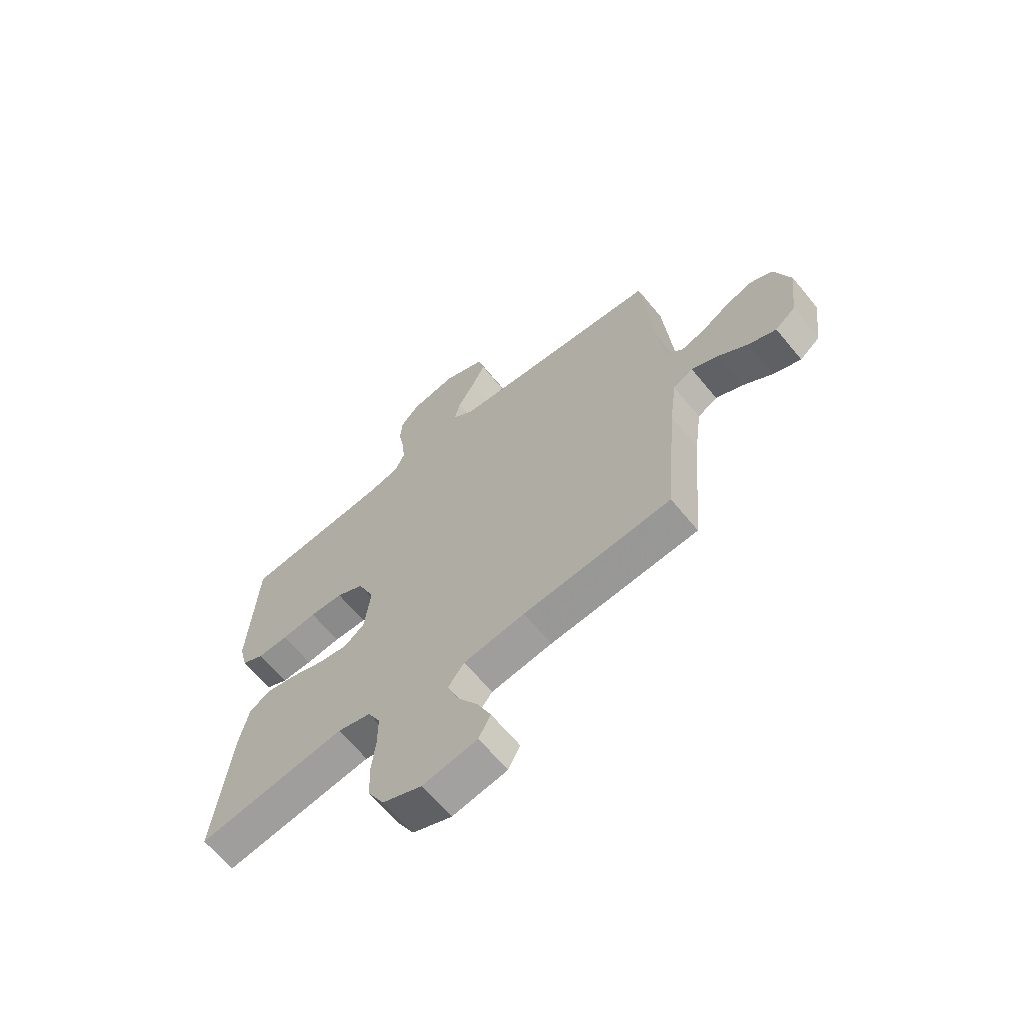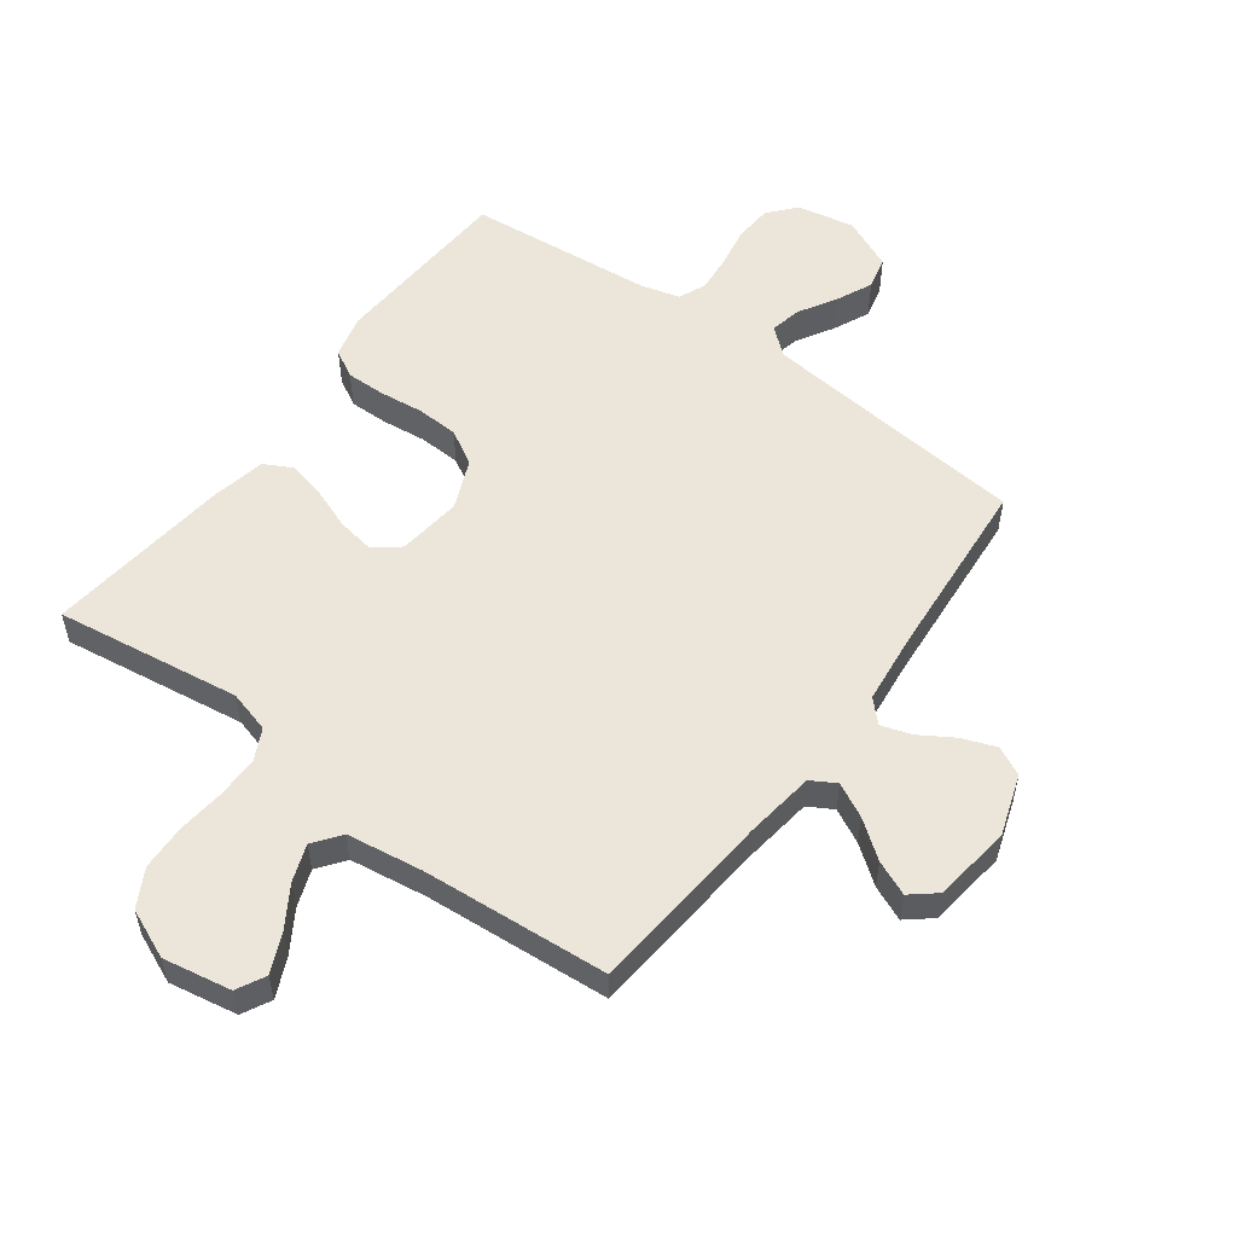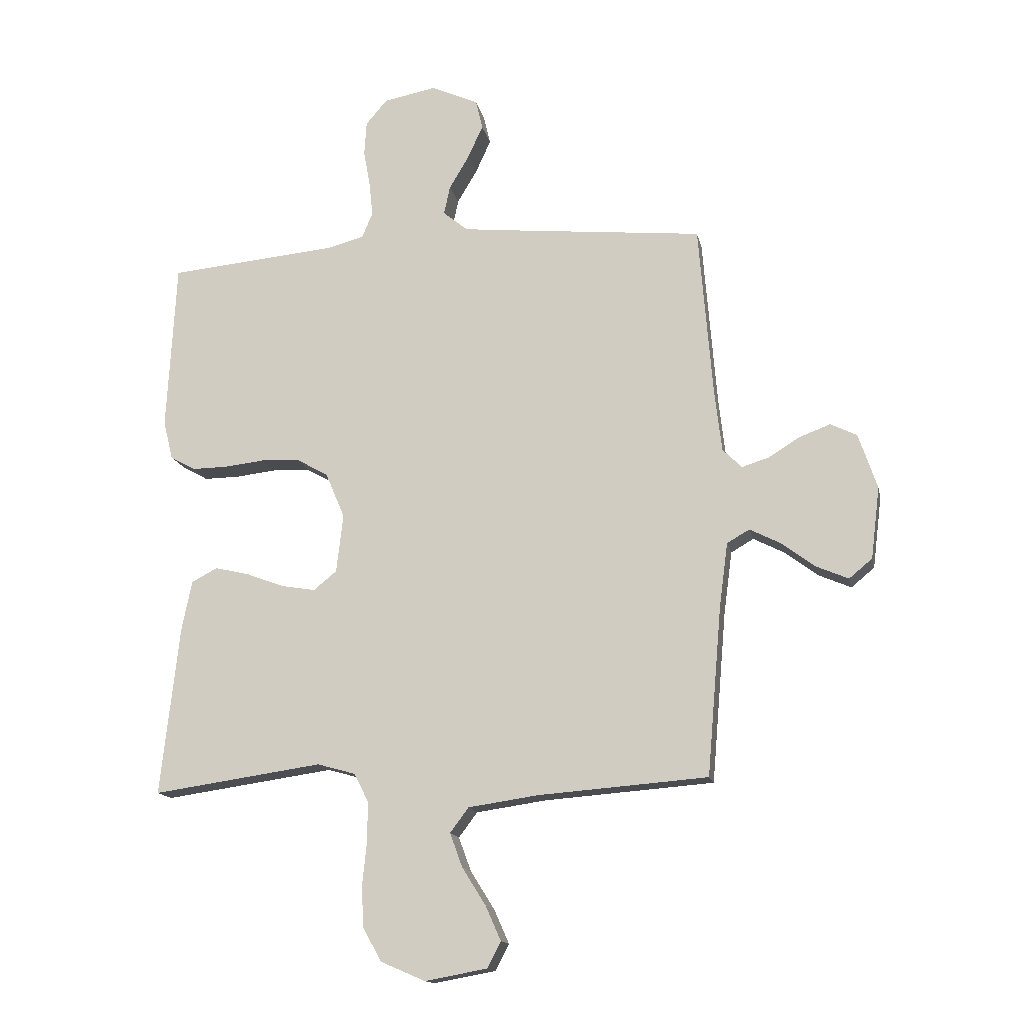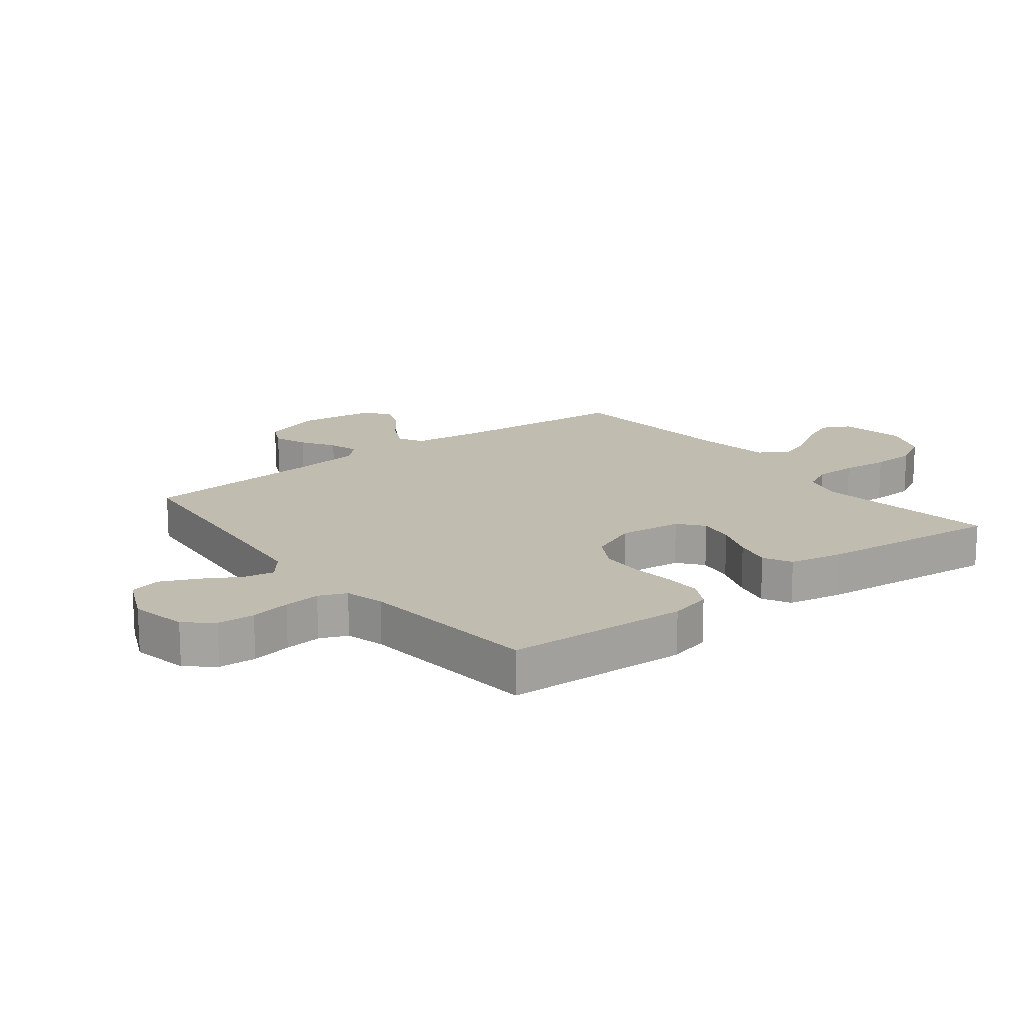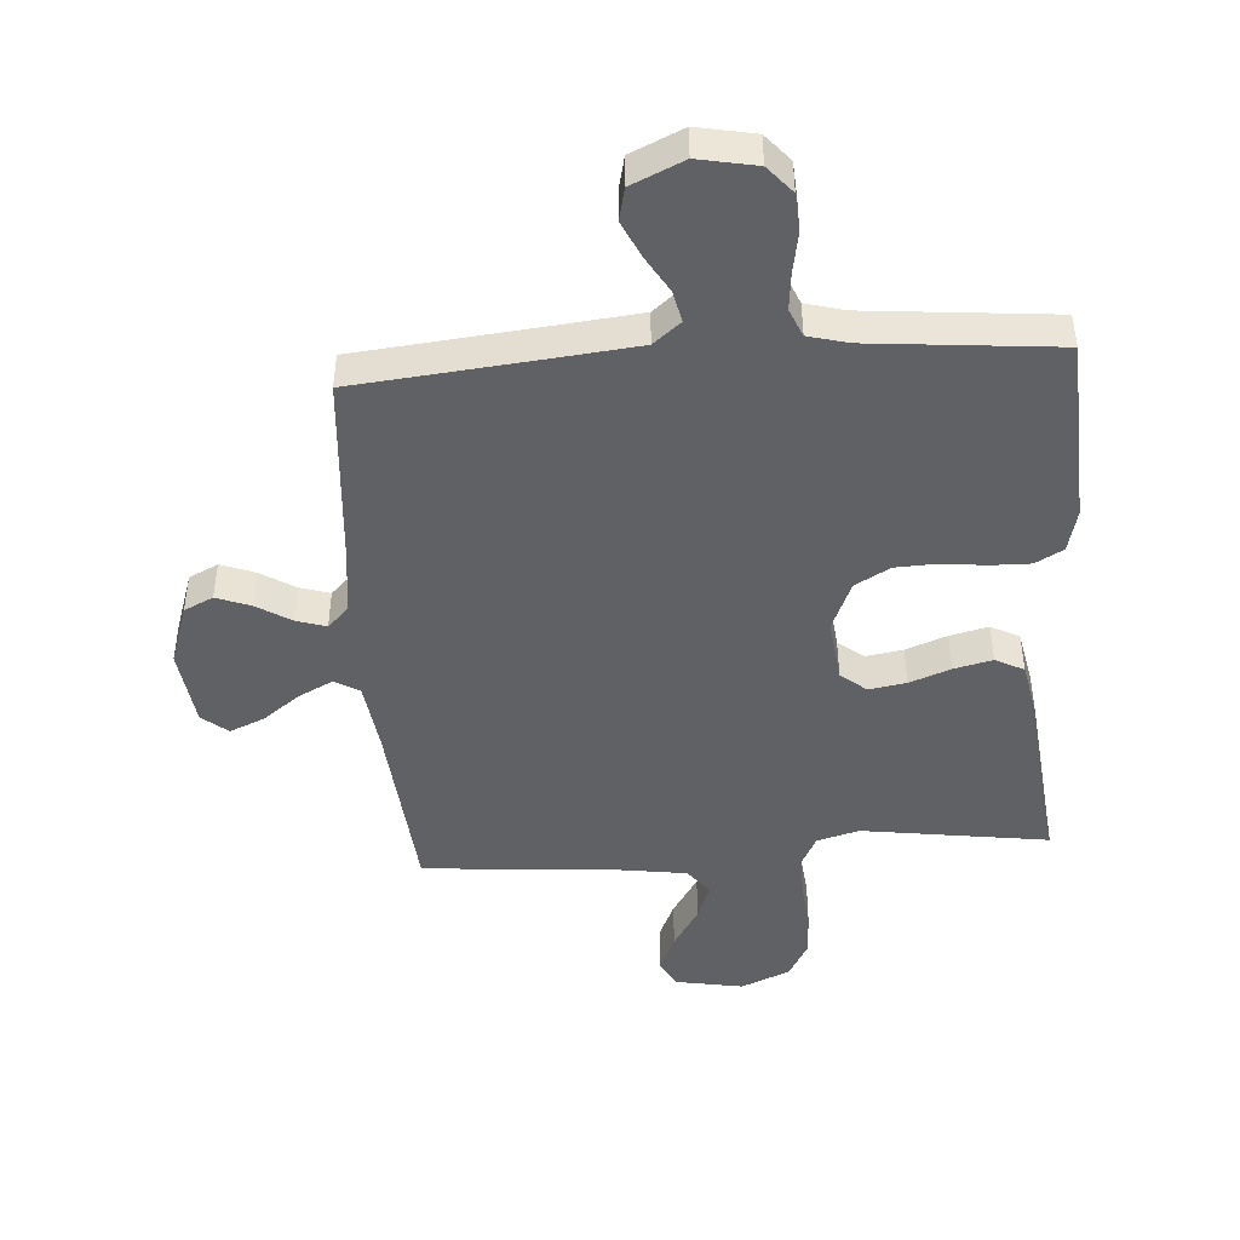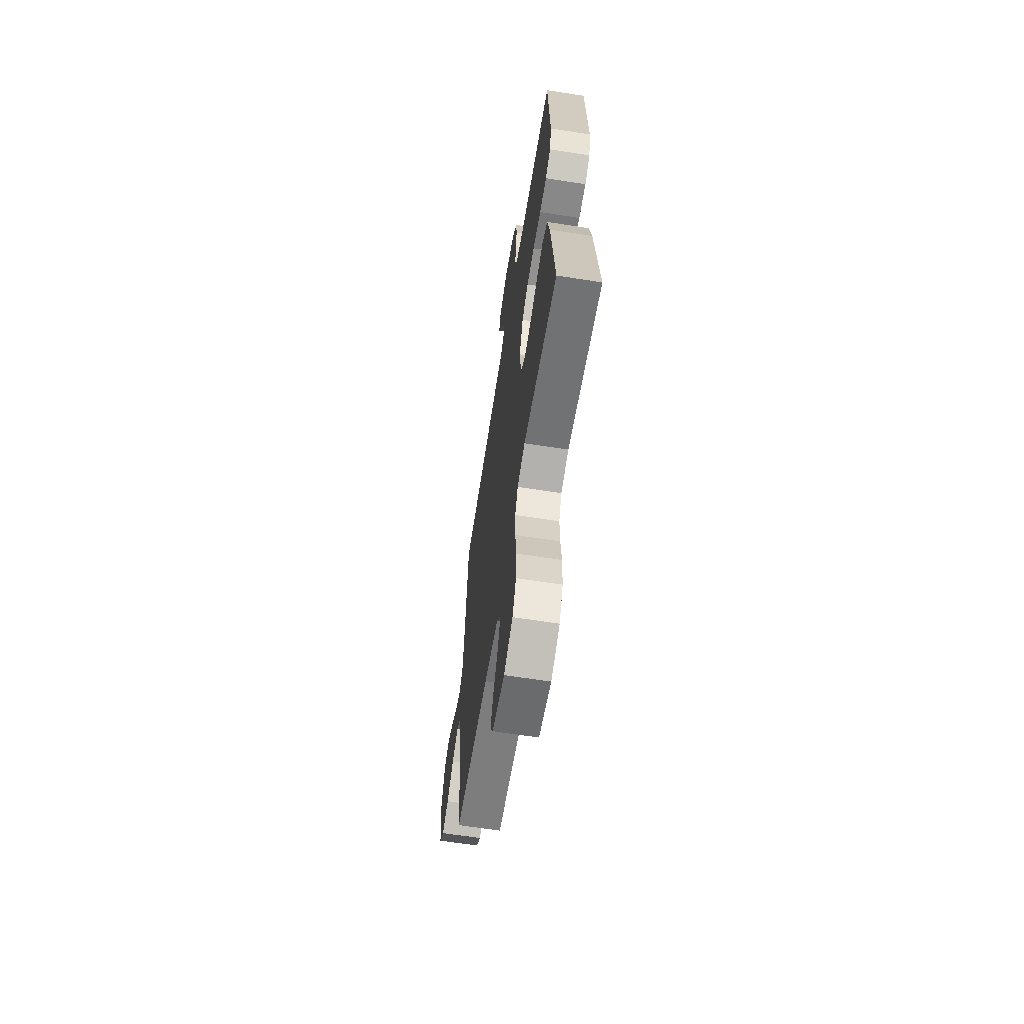
<metadata>
{"format":"obj","ext":"obj","renderer":"f3d","projection":"perspective","resolution":1024,"background":"white","views":[{"elev":-65.3,"azim":-140.5,"up":"+Z"},{"elev":54.5,"azim":-143.5,"up":"+Y"},{"elev":-14.8,"azim":-168.4,"up":"+Z"},{"elev":16.6,"azim":51.9,"up":"+Y"},{"elev":-45.5,"azim":4.0,"up":"+Y"},{"elev":-63.6,"azim":81.0,"up":"+Z"}]}
</metadata>
<code>
v -0.5 0.07 0.5
v -0.2 0.07 0.53
v -0.067 0.07 0.544
v -0.023 0.07 0.58
v -0.034 0.07 0.631
v -0.069 0.07 0.69
v -0.096 0.07 0.749
v -0.084 0.07 0.801
v 0 0.07 0.839
v 0.093 0.07 0.821
v 0.131 0.07 0.777
v 0.135 0.07 0.716
v 0.123 0.07 0.65
v 0.117 0.07 0.59
v 0.136 0.07 0.545
v 0.2 0.07 0.528
v 0.5 0.07 0.5
v 0.516 0.07 0.2
v 0.499 0.07 0.131
v 0.454 0.07 0.106
v 0.391 0.07 0.107
v 0.32 0.07 0.115
v 0.252 0.07 0.112
v 0.196 0.07 0.08
v 0.162 0.07 0
v 0.174 0.07 -0.104
v 0.215 0.07 -0.137
v 0.275 0.07 -0.127
v 0.341 0.07 -0.102
v 0.403 0.07 -0.087
v 0.449 0.07 -0.111
v 0.467 0.07 -0.2
v 0.5 0.07 -0.5
v 0.2 0.07 -0.457
v 0.132 0.07 -0.476
v 0.107 0.07 -0.526
v 0.107 0.07 -0.595
v 0.115 0.07 -0.672
v 0.112 0.07 -0.745
v 0.079 0.07 -0.805
v 0 0.07 -0.839
v -0.11 0.07 -0.819
v -0.134 0.07 -0.773
v -0.107 0.07 -0.712
v -0.065 0.07 -0.645
v -0.043 0.07 -0.585
v -0.076 0.07 -0.541
v -0.2 0.07 -0.523
v -0.5 0.07 -0.5
v -0.526 0.07 -0.2
v -0.541 0.07 -0.087
v -0.581 0.07 -0.064
v -0.636 0.07 -0.092
v -0.696 0.07 -0.137
v -0.752 0.07 -0.161
v -0.793 0.07 -0.127
v -0.809 0.07 0
v -0.776 0.07 0.098
v -0.729 0.07 0.121
v -0.674 0.07 0.1
v -0.619 0.07 0.066
v -0.571 0.07 0.051
v -0.537 0.07 0.085
v -0.524 0.07 0.2
v -0.5 0 0.5
v -0.2 0 0.53
v -0.067 0 0.544
v -0.023 0 0.58
v -0.034 0 0.631
v -0.069 0 0.69
v -0.096 0 0.749
v -0.084 0 0.801
v 0 0 0.839
v 0.093 0 0.821
v 0.131 0 0.777
v 0.135 0 0.716
v 0.123 0 0.65
v 0.117 0 0.59
v 0.136 0 0.545
v 0.2 0 0.528
v 0.5 0 0.5
v 0.516 0 0.2
v 0.499 0 0.131
v 0.454 0 0.106
v 0.391 0 0.107
v 0.32 0 0.115
v 0.252 0 0.112
v 0.196 0 0.08
v 0.162 0 0
v 0.174 0 -0.104
v 0.215 0 -0.137
v 0.275 0 -0.127
v 0.341 0 -0.102
v 0.403 0 -0.087
v 0.449 0 -0.111
v 0.467 0 -0.2
v 0.5 0 -0.5
v 0.2 0 -0.457
v 0.132 0 -0.476
v 0.107 0 -0.526
v 0.107 0 -0.595
v 0.115 0 -0.672
v 0.112 0 -0.745
v 0.079 0 -0.805
v 0 0 -0.839
v -0.11 0 -0.819
v -0.134 0 -0.773
v -0.107 0 -0.712
v -0.065 0 -0.645
v -0.043 0 -0.585
v -0.076 0 -0.541
v -0.2 0 -0.523
v -0.5 0 -0.5
v -0.526 0 -0.2
v -0.541 0 -0.087
v -0.581 0 -0.064
v -0.636 0 -0.092
v -0.696 0 -0.137
v -0.752 0 -0.161
v -0.793 0 -0.127
v -0.809 0 0
v -0.776 0 0.098
v -0.729 0 0.121
v -0.674 0 0.1
v -0.619 0 0.066
v -0.571 0 0.051
v -0.537 0 0.085
v -0.524 0 0.2
f 59 60 61
f 58 59 61
f 57 58 61
f 56 57 61
f 55 56 61
f 54 55 61
f 53 54 61
f 52 53 61 62
f 51 52 62 63
f 48 49 50
f 51 63 64
f 50 51 64
f 48 50 64
f 47 48 64
f 43 44 45
f 42 43 45
f 41 42 45
f 40 41 45
f 39 40 45
f 38 39 45
f 37 38 45
f 36 37 45 46
f 64 1 2
f 47 64 2
f 46 47 2
f 36 46 2
f 35 36 2
f 32 33 34
f 31 32 34
f 30 31 34
f 29 30 34
f 28 29 34
f 20 21 22
f 19 20 22
f 18 19 22
f 17 18 22
f 16 17 22
f 15 16 22 23
f 14 15 23 24
f 11 12 13
f 10 11 13
f 9 10 13
f 8 9 13
f 7 8 13
f 6 7 13
f 5 6 13
f 4 5 13 14
f 14 24 25
f 4 14 25
f 3 4 25
f 27 28 34 35
f 26 27 35
f 25 26 35
f 3 25 35
f 2 3 35
f 125 124 123
f 125 123 122
f 125 122 121
f 125 121 120
f 125 120 119
f 125 119 118
f 125 118 117
f 126 125 117 116
f 127 126 116 115
f 114 113 112
f 128 127 115
f 128 115 114
f 128 114 112
f 128 112 111
f 109 108 107
f 109 107 106
f 109 106 105
f 109 105 104
f 109 104 103
f 109 103 102
f 109 102 101
f 110 109 101 100
f 66 65 128
f 66 128 111
f 66 111 110
f 66 110 100
f 66 100 99
f 98 97 96
f 98 96 95
f 98 95 94
f 98 94 93
f 98 93 92
f 86 85 84
f 86 84 83
f 86 83 82
f 86 82 81
f 86 81 80
f 87 86 80 79
f 88 87 79 78
f 77 76 75
f 77 75 74
f 77 74 73
f 77 73 72
f 77 72 71
f 77 71 70
f 77 70 69
f 78 77 69 68
f 89 88 78
f 89 78 68
f 89 68 67
f 99 98 92 91
f 99 91 90
f 99 90 89
f 99 89 67
f 99 67 66
f 1 65 66 2
f 2 66 67 3
f 3 67 68 4
f 4 68 69 5
f 5 69 70 6
f 6 70 71 7
f 7 71 72 8
f 8 72 73 9
f 9 73 74 10
f 10 74 75 11
f 11 75 76 12
f 12 76 77 13
f 13 77 78 14
f 14 78 79 15
f 15 79 80 16
f 16 80 81 17
f 17 81 82 18
f 18 82 83 19
f 19 83 84 20
f 20 84 85 21
f 21 85 86 22
f 22 86 87 23
f 23 87 88 24
f 24 88 89 25
f 25 89 90 26
f 26 90 91 27
f 27 91 92 28
f 28 92 93 29
f 29 93 94 30
f 30 94 95 31
f 31 95 96 32
f 32 96 97 33
f 33 97 98 34
f 34 98 99 35
f 35 99 100 36
f 36 100 101 37
f 37 101 102 38
f 38 102 103 39
f 39 103 104 40
f 40 104 105 41
f 41 105 106 42
f 42 106 107 43
f 43 107 108 44
f 44 108 109 45
f 45 109 110 46
f 46 110 111 47
f 47 111 112 48
f 48 112 113 49
f 49 113 114 50
f 50 114 115 51
f 51 115 116 52
f 52 116 117 53
f 53 117 118 54
f 54 118 119 55
f 55 119 120 56
f 56 120 121 57
f 57 121 122 58
f 58 122 123 59
f 59 123 124 60
f 60 124 125 61
f 61 125 126 62
f 62 126 127 63
f 63 127 128 64
f 64 128 65 1

</code>
